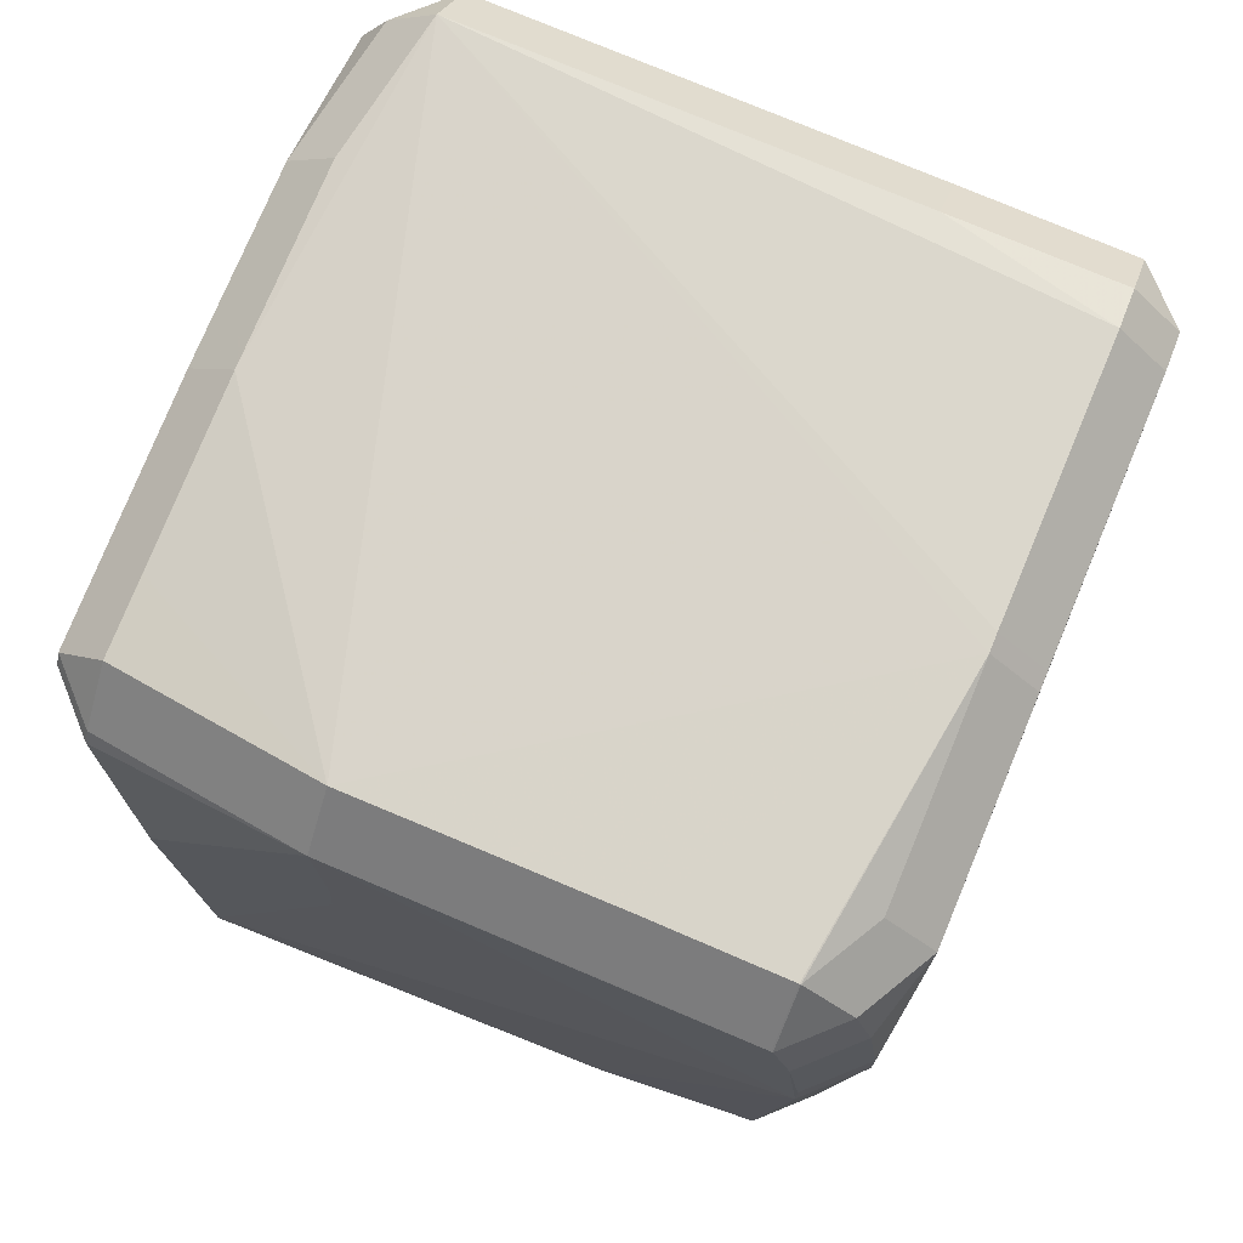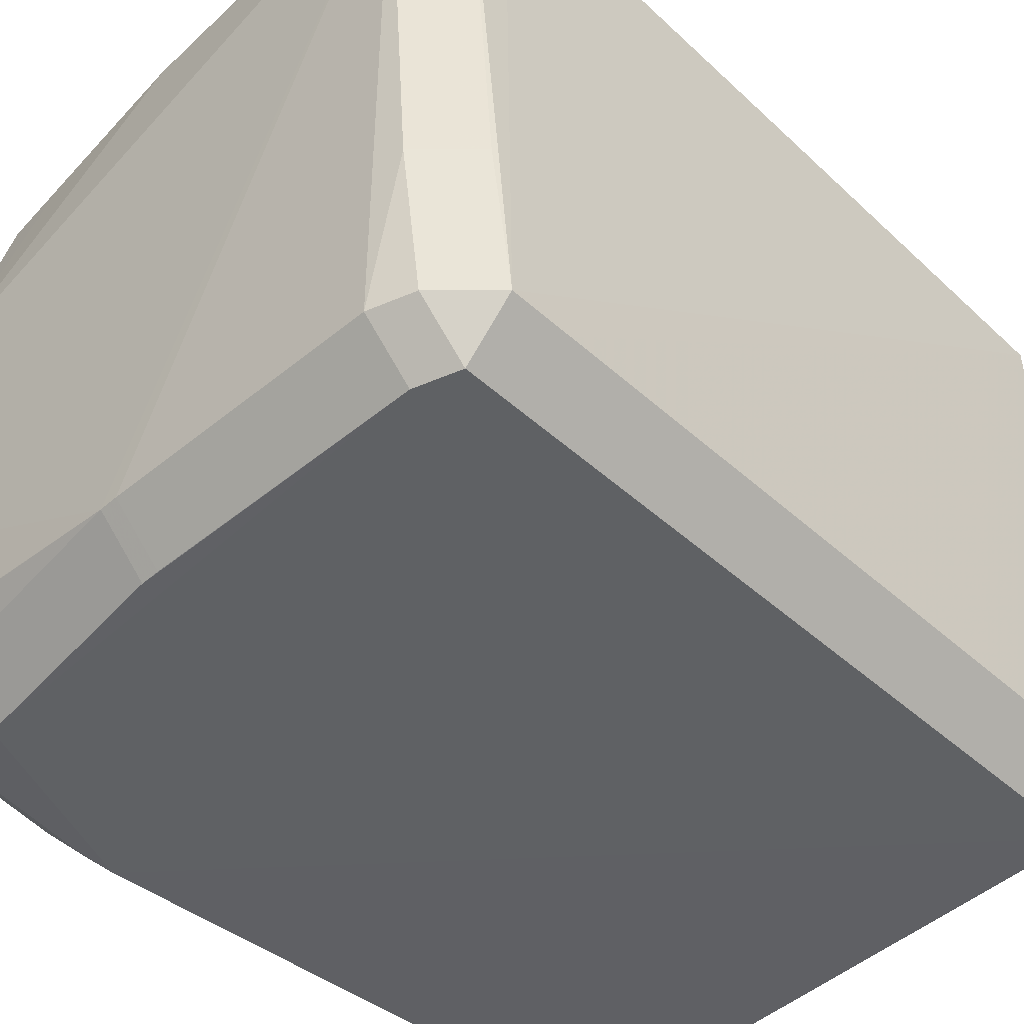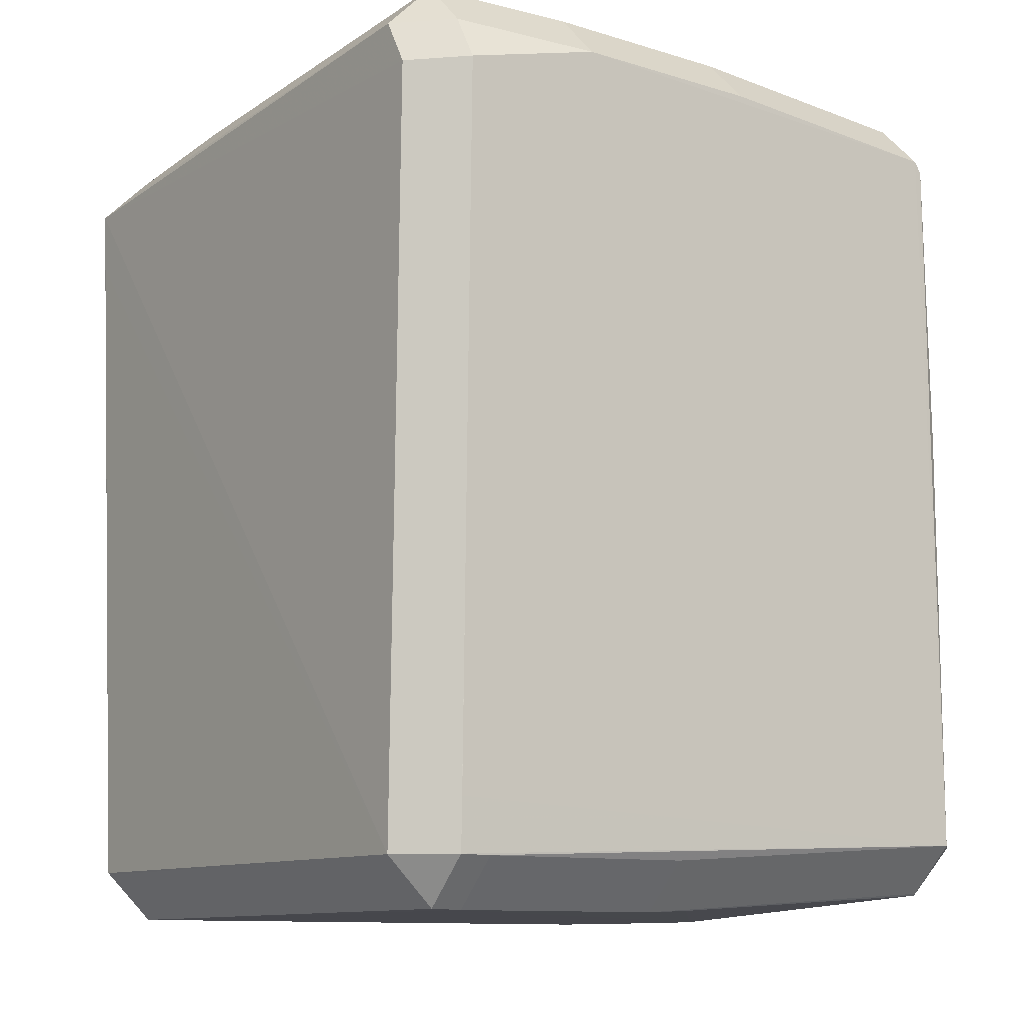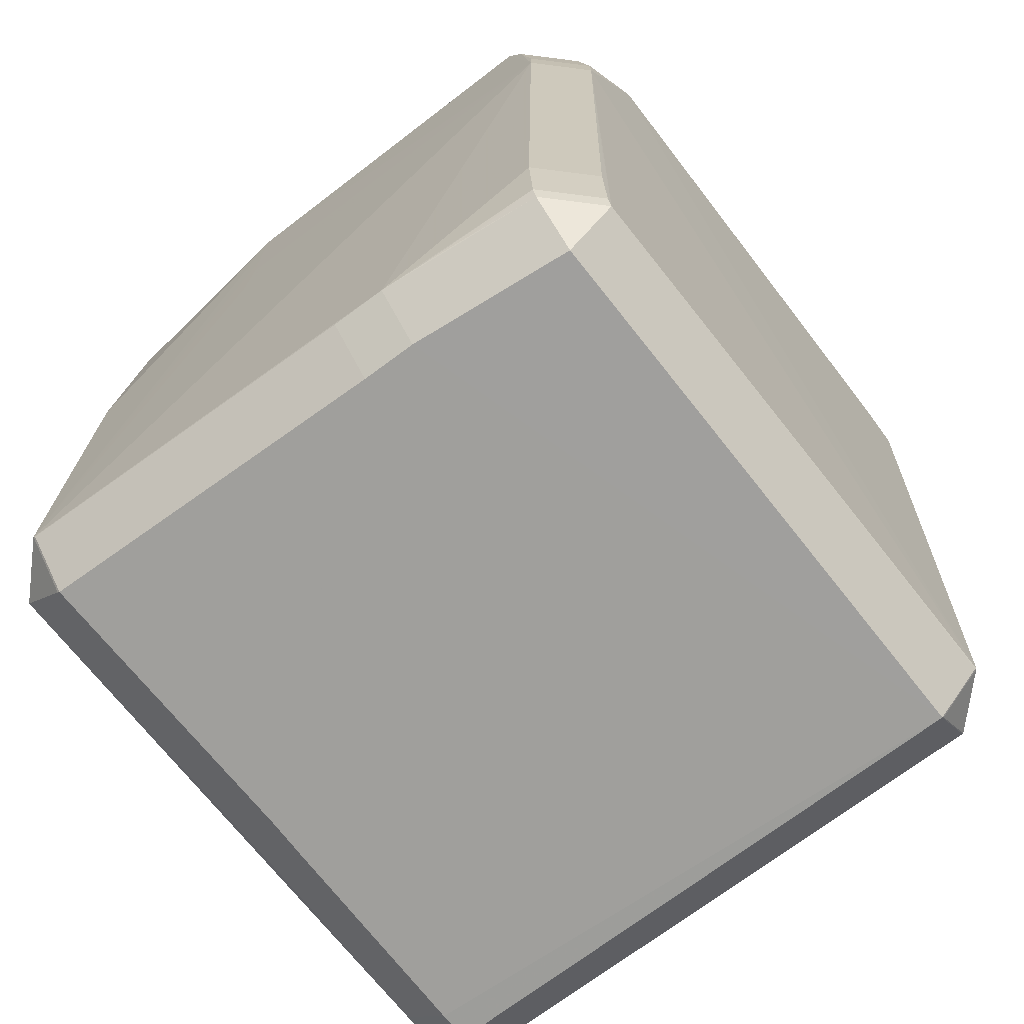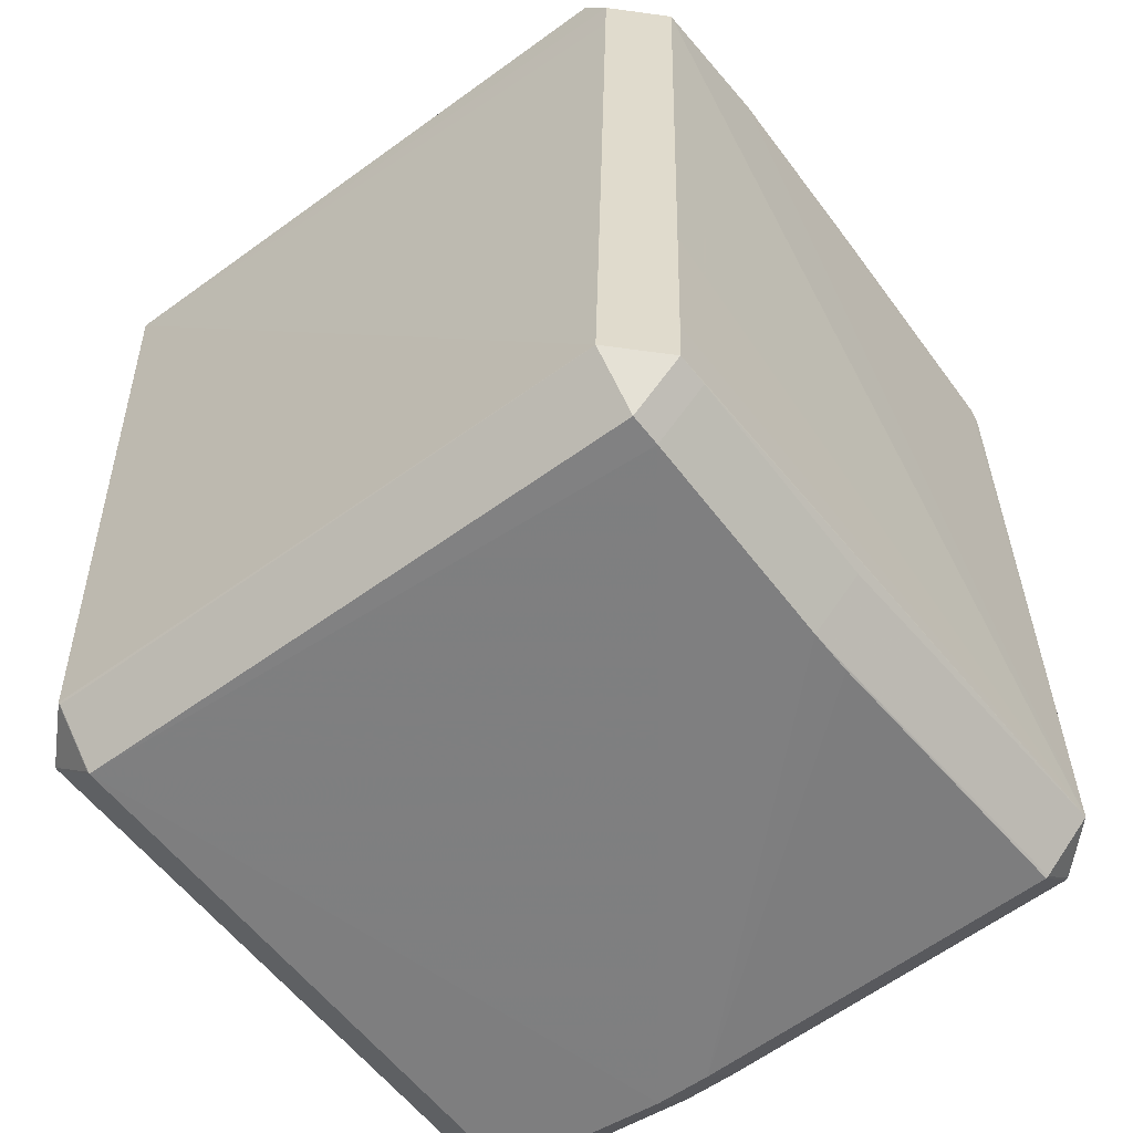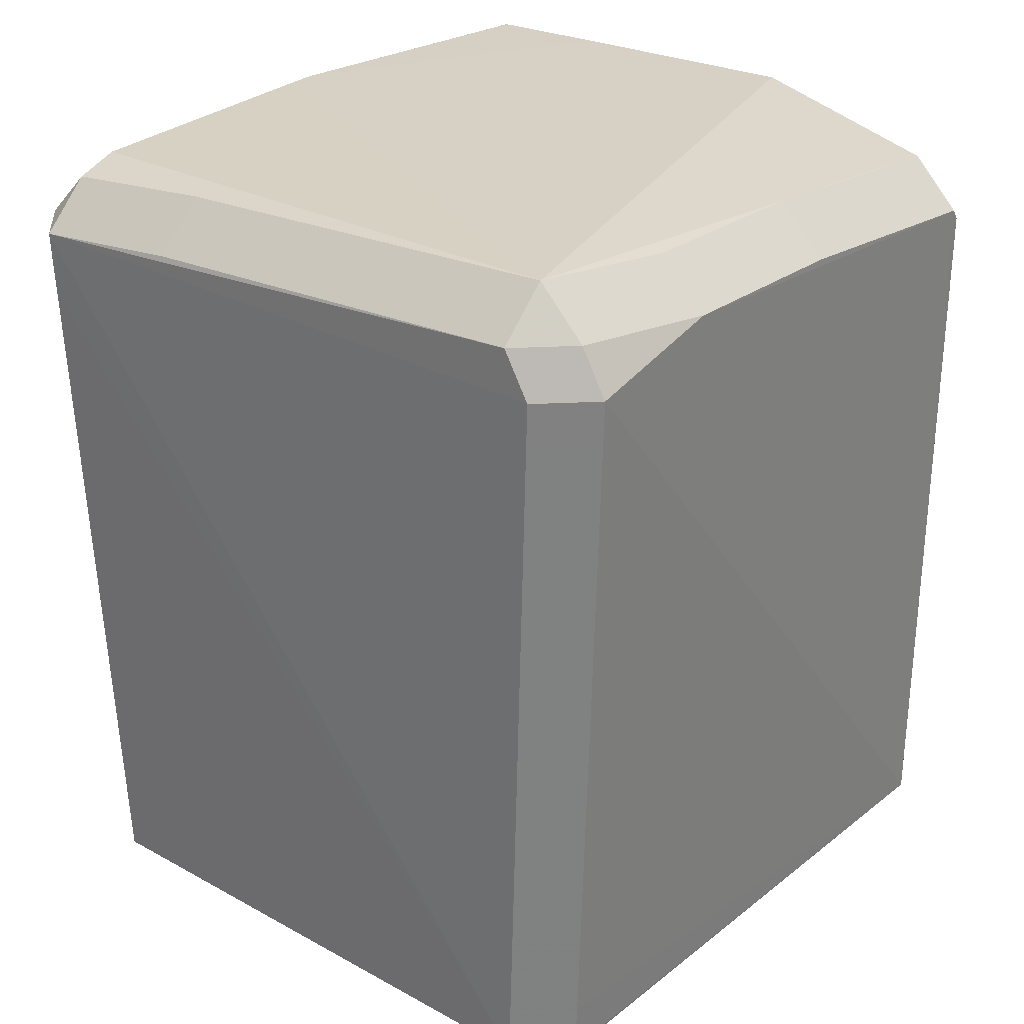
<metadata>
{"format":"obj","ext":"obj","renderer":"f3d","projection":"perspective","resolution":1024,"background":"white","views":[{"elev":75.1,"azim":-67.1,"up":"+Z"},{"elev":-47.3,"azim":45.2,"up":"+Y"},{"elev":-10.9,"azim":145.1,"up":"+Z"},{"elev":-71.3,"azim":-52.2,"up":"+Z"},{"elev":-59.6,"azim":127.1,"up":"+Z"},{"elev":27.8,"azim":130.5,"up":"+Z"}]}
</metadata>
<code>
v -0.05331 0.04433 -0.065
v -0.04618 0.05145 -0.065
v -0.04618 0.04433 -0.07213
v 0.04921 0.04203 -0.06844
v 0.04209 0.04916 -0.06844
v 0.04209 0.04203 -0.07557
v 0.03967 -0.05289 0.04546
v 0.03967 -0.04576 0.05259
v 0.05083 0.04657 0.04229
v 0.0437 0.0537 0.04229
v -0.04935 0.04647 0.04393
v -0.04222 0.0536 0.04393
v -0.04222 0.04647 0.05106
v -0.05319 -0.03998 0.04757
v -0.04606 -0.03998 0.0547
v 0.05093 0.04276 0.04908
v 0.0438 0.04276 0.05621
v -0.04367 -0.04979 -0.0376
v 0.05219 -0.02114 0.04563
v 0.04506 -0.02114 0.05276
v -0.04957 -0.04143 -0.06647
v -0.04244 -0.04856 -0.06647
v -0.05309 0.04459 -0.00115
v -0.04596 0.05172 -0.00115
v -0.05344 0.01593 0.03406
v 0.05307 -0.0457 0.04322
v 0.04595 -0.05282 0.04322
v 0.04595 -0.0457 0.05035
v -0.05048 0.04641 0.04229
v -0.04335 0.05354 0.04229
v -0.05344 0.01586 0.02568
v -0.05319 -0.04019 0.0475
v -0.04606 -0.04731 0.0475
v -0.04606 -0.04019 0.05463
v 0.01253 0.04919 -0.06847
v -0.003252 -0.05287 0.0472
v -0.003252 -0.04574 0.05433
v -0.005534 0.0537 0.04704
v -0.005534 0.04658 0.05417
v 0.04968 0.04339 -0.03635
v 0.04255 0.05051 -0.03635
v 0.03739 0.04924 -0.06853
v 0.03739 0.04212 -0.07566
v 0.04993 0.04408 -0.01938
v 0.0428 0.0512 -0.01938
v -0.05095 -0.02338 -0.06851
v -0.05327 -0.0428 0.03804
v -0.04614 -0.04993 0.03804
v 0.04988 -0.04219 -0.06865
v 0.04275 -0.04932 -0.06865
v 0.04275 -0.04219 -0.07578
v -0.05326 0.044 -0.06528
v -0.04614 0.044 -0.07241
v 0.05093 0.04277 0.04908
v 0.0438 0.0499 0.04908
v 0.0438 0.04277 0.05621
v 0.04244 0.05021 -0.04372
v -0.05078 -0.04179 -0.05679
v -0.04365 -0.04892 -0.05679
v -0.05318 -0.02079 0.04825
v -0.04605 -0.02079 0.05538
v 0.05283 -0.04537 0.03397
v 0.02285 0.05382 0.04762
v 0.02285 0.0467 0.05475
v -0.05169 -0.009322 -0.06861
v -0.04456 -0.009322 -0.07574
v -0.05344 0.01682 0.01411
v -0.0005537 -0.05284 0.04716
v -0.0005537 -0.04571 0.05429
v 0.004762 0.04917 -0.06845
v 0.004762 0.04204 -0.07558
v -0.03139 0.04646 0.05201
v -0.05337 -0.04483 0.02255
v -0.04625 -0.05196 0.02255
v -0.04884 -0.04139 -0.06862
v -0.04171 -0.04851 -0.06862
v -0.04171 -0.04139 -0.07575
v 0.05011 -0.04232 -0.06834
v 0.04298 -0.04945 -0.06834
v 0.04298 -0.04232 -0.07547
v -0.05343 0.01611 0.04929
v -0.0463 0.01611 0.05642
v -0.05008 -0.0312 -0.06849
v -0.03511 -0.05307 0.04422
v -0.03511 -0.04594 0.05134
v 0.04217 0.0495 -0.06076
v 0.05074 0.04631 0.03554
v 0.04361 0.05343 0.03554
v 0.02285 0.05382 0.04762
v 0.02285 0.0467 0.05475
v -0.05153 -0.01728 -0.06865
v -0.0444 -0.01728 -0.07577
v -0.001988 0.04207 -0.0753
v -0.05351 -0.04492 0.01633
v -0.04638 -0.05205 0.01633
f 63 2 12
f 76 79 95
f 76 50 79
f 95 79 84
f 27 84 79
f 26 78 62
f 80 78 79
f 43 6 51
f 94 91 58
f 91 21 58
f 17 8 20
f 69 8 17
f 30 12 2
f 77 76 75
f 21 83 75
f 28 27 26
f 28 20 8
f 36 84 7
f 84 27 7
f 89 2 63
f 89 10 2
f 51 77 92
f 92 43 51
f 78 49 4
f 4 62 78
f 6 5 4
f 26 62 4
f 1 91 94
f 46 21 91
f 46 83 21
f 91 75 46
f 46 75 83
f 37 69 17
f 60 81 14
f 17 39 82
f 82 37 17
f 73 47 94
f 63 12 38
f 94 47 32
f 32 81 94
f 14 81 32
f 84 33 48
f 36 7 68
f 10 89 55
f 87 9 26
f 26 4 87
f 2 10 88
f 86 5 2
f 2 5 42
f 67 1 94
f 23 81 29
f 23 1 81
f 18 76 95
f 26 9 16
f 16 19 26
f 29 81 11
f 12 11 13
f 15 37 61
f 37 82 61
f 56 64 39
f 56 39 17
f 95 84 74
f 84 48 74
f 45 41 2
f 2 88 45
f 57 41 5
f 5 86 57
f 2 41 57
f 57 86 2
f 35 42 70
f 35 70 2
f 2 42 35
f 81 1 25
f 1 67 25
f 94 81 25
f 24 30 2
f 59 22 76
f 76 18 59
f 59 18 95
f 34 85 37
f 34 37 15
f 34 32 33
f 39 13 72
f 72 13 82
f 72 82 39
f 55 56 54
f 54 16 9
f 64 56 90
f 66 71 43
f 43 92 66
f 3 71 53
f 3 1 2
f 52 65 91
f 91 1 52
f 4 40 44
f 44 87 4
f 31 67 94
f 94 25 31
f 31 25 67
f 93 66 53
f 53 71 93
f 71 66 93
f 51 50 76
f 76 77 51
f 79 78 27
f 27 78 26
f 80 50 51
f 79 50 80
f 49 80 51
f 78 80 49
f 27 28 7
f 7 28 8
f 92 75 91
f 77 75 92
f 4 49 51
f 51 6 4
f 22 75 76
f 21 75 22
f 20 28 19
f 19 28 26
f 39 64 38
f 38 64 63
f 33 32 48
f 48 32 47
f 69 37 68
f 68 37 36
f 68 7 8
f 8 69 68
f 9 87 88
f 10 9 88
f 42 5 6
f 6 43 42
f 36 37 85
f 85 84 36
f 20 19 16
f 17 20 16
f 12 30 11
f 11 30 29
f 39 38 13
f 13 38 12
f 13 11 81
f 81 82 13
f 61 60 14
f 61 14 15
f 61 82 81
f 81 60 61
f 74 73 94
f 94 95 74
f 74 48 47
f 47 73 74
f 71 42 43
f 70 42 71
f 5 41 40
f 40 4 5
f 1 23 24
f 2 1 24
f 29 30 24
f 24 23 29
f 21 22 59
f 59 58 21
f 59 95 94
f 94 58 59
f 84 85 34
f 34 33 84
f 15 14 34
f 14 32 34
f 17 16 54
f 54 56 17
f 54 9 10
f 10 55 54
f 63 64 90
f 90 89 63
f 90 55 89
f 90 56 55
f 66 92 91
f 91 65 66
f 70 71 3
f 2 70 3
f 52 3 53
f 1 3 52
f 52 66 65
f 53 66 52
f 44 88 87
f 44 45 88
f 44 40 41
f 41 45 44

</code>
